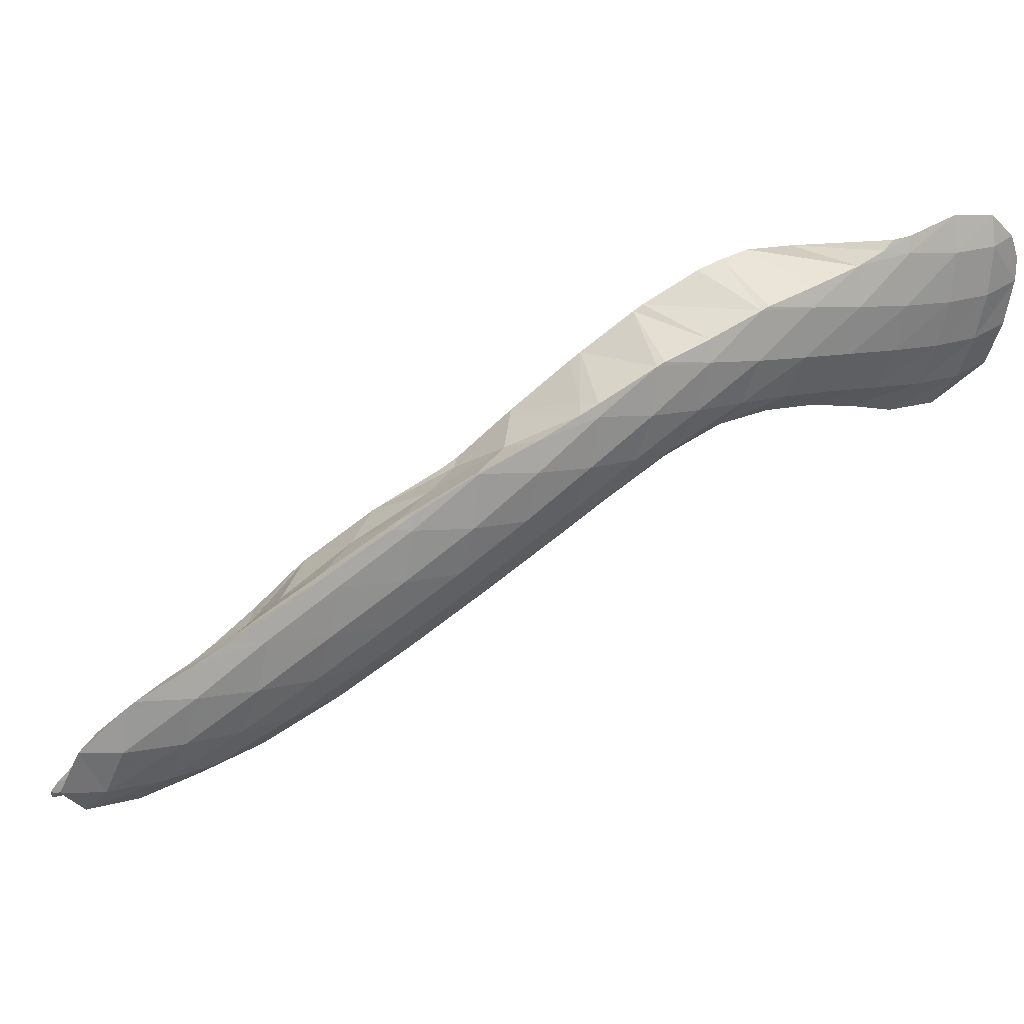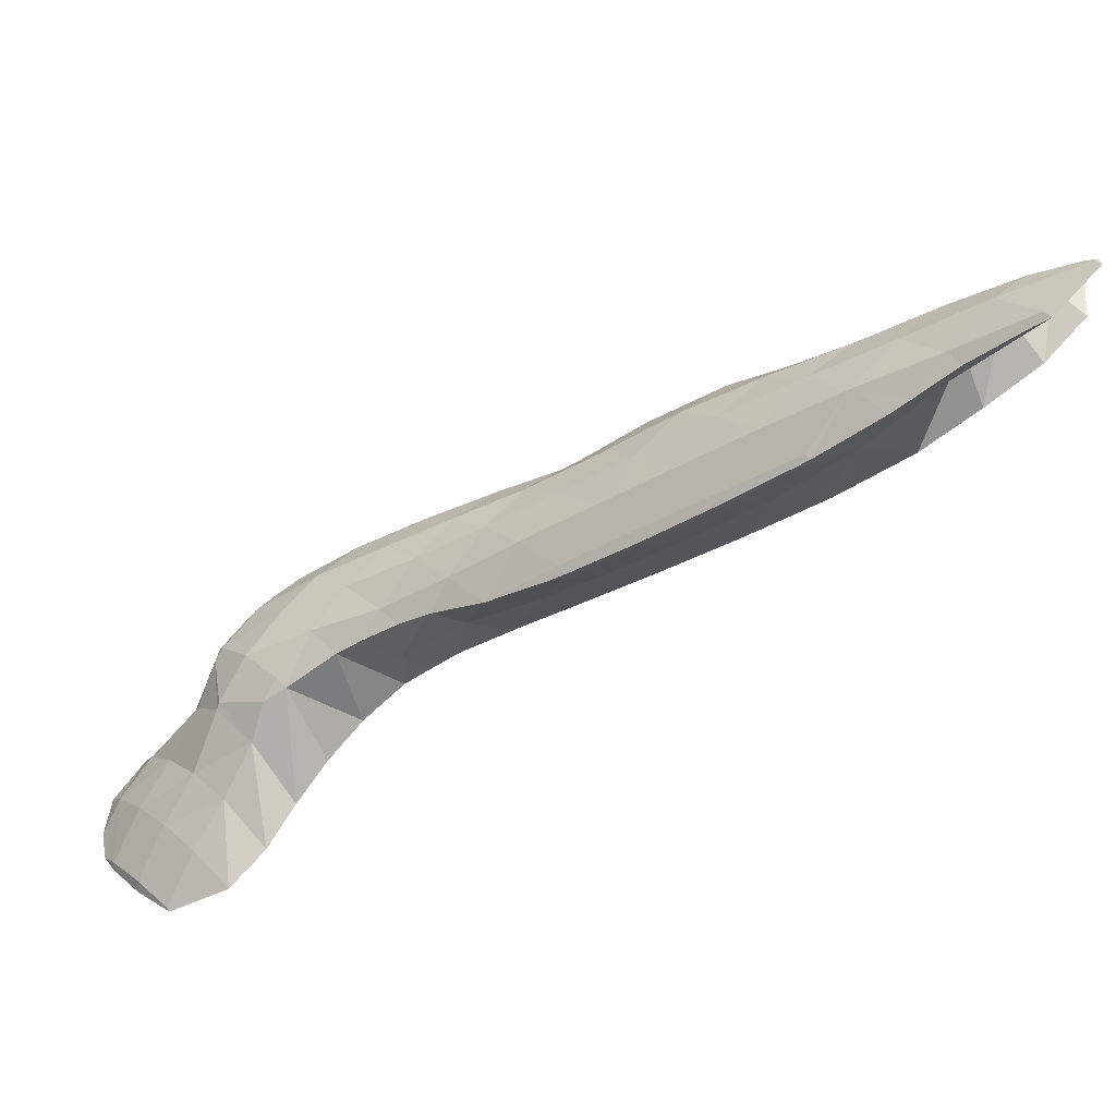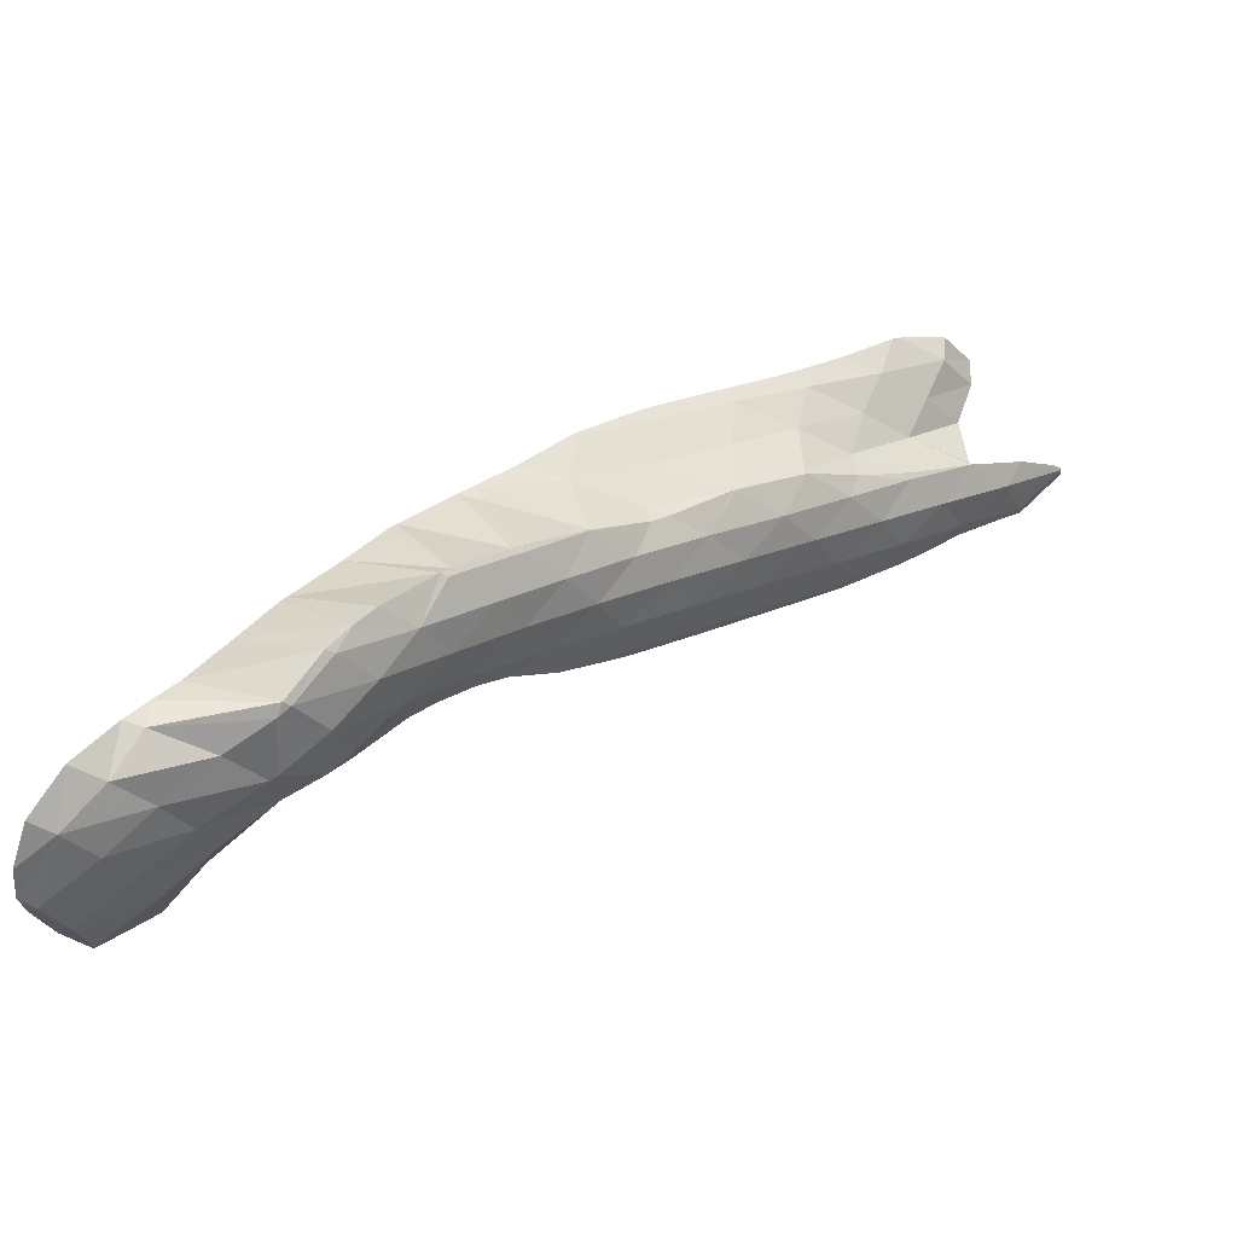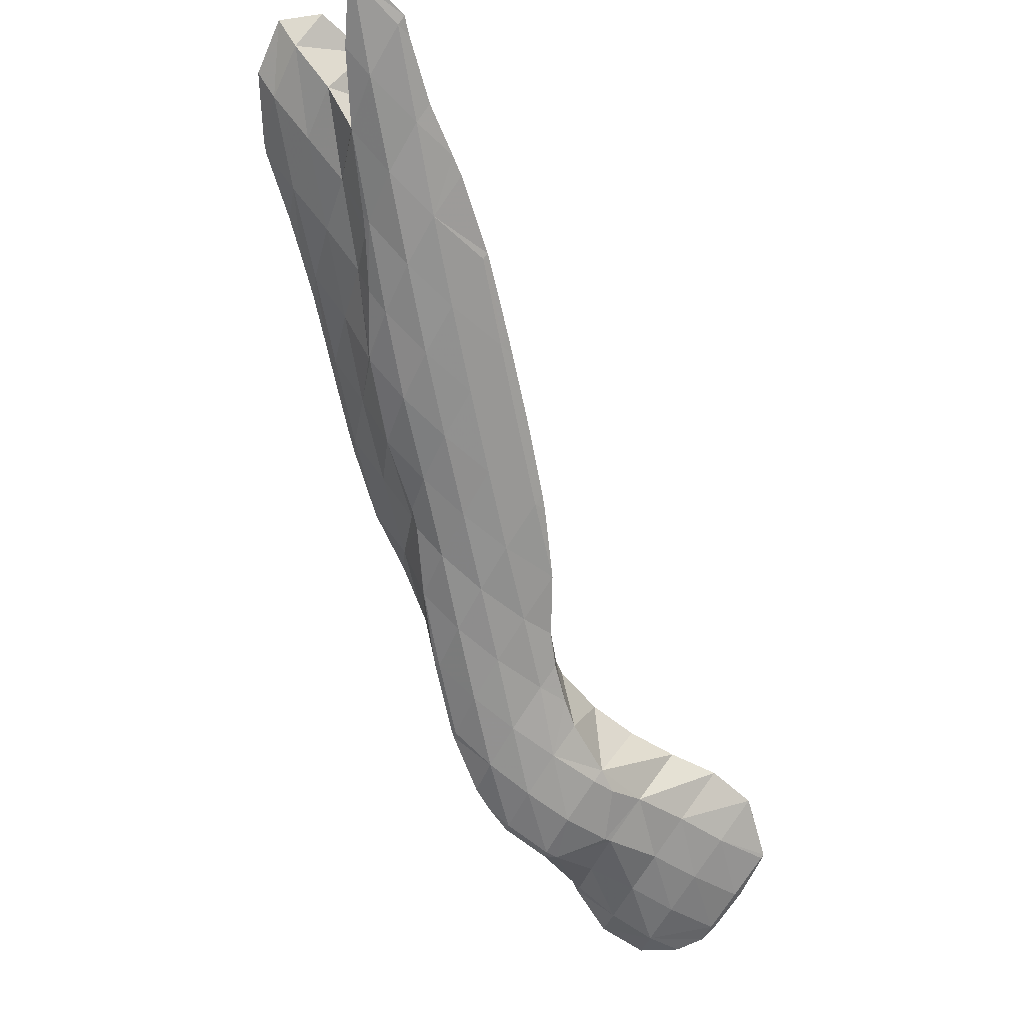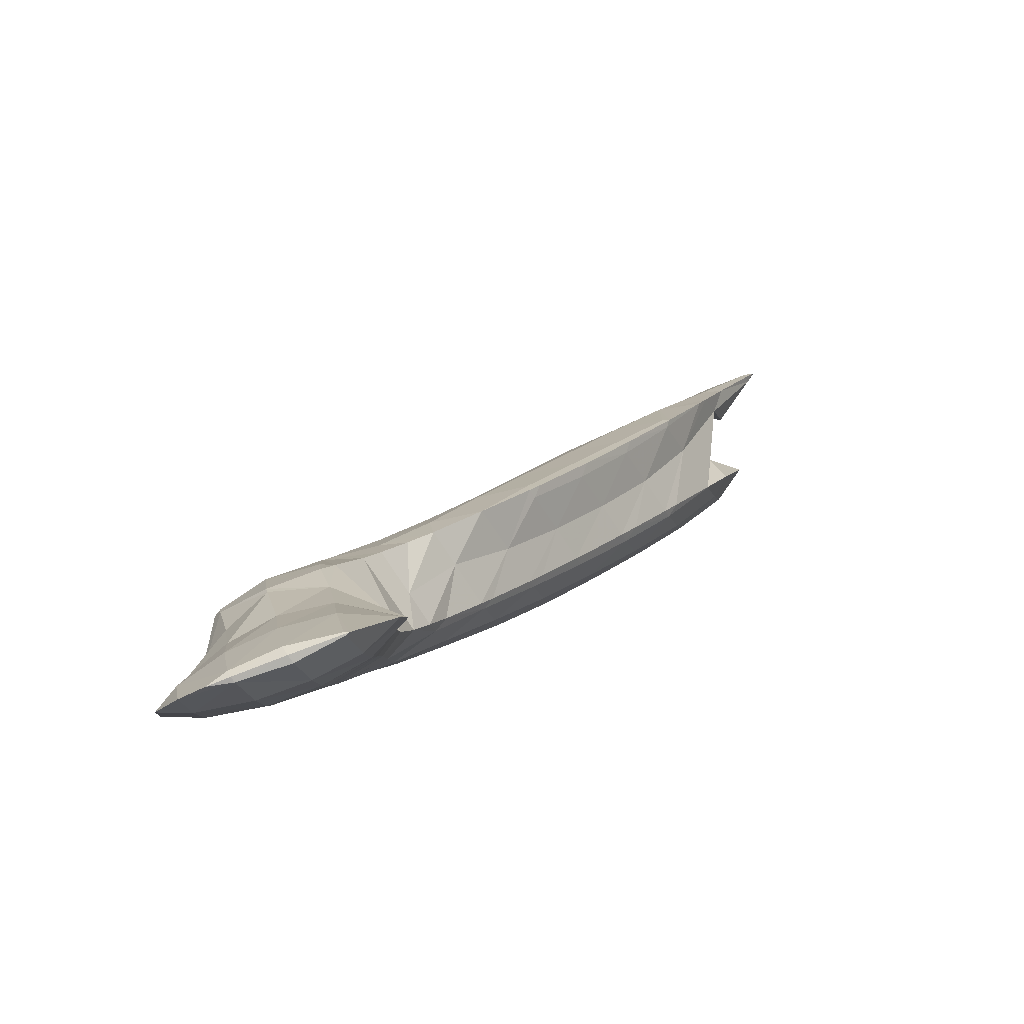
<metadata>
{"format":"obj","ext":"obj","renderer":"f3d","projection":"perspective","resolution":1024,"background":"white","views":[{"elev":9.0,"azim":134.3,"up":"+Y"},{"elev":54.9,"azim":-48.9,"up":"+Z"},{"elev":76.7,"azim":-72.4,"up":"+Y"},{"elev":79.5,"azim":-149.8,"up":"+Z"},{"elev":-25.0,"azim":-92.3,"up":"+Z"}]}
</metadata>
<code>
v 260.6 289 63.15
v 260.6 288.8 63.23
v 260.6 289 63.1
v 260.8 290.8 62.07
v 260.6 291.1 62.3
v 261 292.9 61.37
v 260.8 293.1 61.53
v 261.1 294 61.22
v 262.6 287 64.71
v 262.7 288.4 63.27
v 262.9 290.3 62.23
v 263.1 292.3 61.48
v 261.9 295 61.03
v 263.3 294.6 61.03
v 263.5 296 61.09
v 264.8 286.8 65.58
v 264.9 288.1 63.94
v 265.1 290 62.86
v 265.3 292.1 62.08
v 265.5 294.3 61.64
v 265.7 296 61.73
v 267.1 287.1 66.22
v 267.2 288.1 64.85
v 267.3 289.9 63.67
v 267.5 292 62.92
v 267.7 294.4 62.69
v 267.8 295.1 62.76
v 269.3 287.3 66.9
v 269.4 288 65.78
v 269.5 289.8 64.55
v 269.7 292 63.91
v 268.8 294.5 63.33
v 269.9 293.8 63.96
v 271.6 287.1 67.7
v 271.6 287.8 66.63
v 271.7 289.7 65.42
v 271.9 292 64.93
v 272 292.9 65.01
v 273.8 286.6 68.7
v 273.8 287.7 67.38
v 273.9 289.7 66.32
v 273.8 292.1 65.91
v 274.1 291.9 66.08
v 274.8 285.9 69.42
v 275.9 285.2 70.14
v 275.9 285.7 69.54
v 276 287.5 68.08
v 276.1 289.7 67.31
v 276.2 290.7 67.31
v 277.5 283.6 71.54
v 278 283.1 72.02
v 278 283.5 71.54
v 278.1 285.2 69.95
v 278.2 287.3 68.9
v 278.1 289.8 68.33
v 278.4 289.5 68.53
v 279.6 281.4 73.56
v 280.2 280.8 74.12
v 280.2 281.2 73.55
v 280.2 283 71.87
v 280.3 285 70.69
v 280.5 287.4 70.06
v 280.5 288 70.04
v 281.7 279.1 75.68
v 282.4 278.4 76.35
v 282.4 278.9 75.67
v 282.4 280.6 73.9
v 282.5 282.6 72.59
v 282.6 284.9 71.73
v 281.2 287.4 70.55
v 282.7 286.4 71.62
v 283.9 276.8 77.91
v 284.6 276 78.66
v 284.6 276.5 77.91
v 284.6 278.3 76.07
v 284.6 280.3 74.67
v 284.7 282.5 73.61
v 284.9 285 73.12
v 284.9 285 73.12
v 286.2 274.4 80.3
v 286.9 273.7 80.97
v 286.9 274.1 80.31
v 286.8 275.9 78.39
v 286.9 277.9 76.93
v 286.9 280 75.8
v 287.1 282.5 75.11
v 285 285 73.19
v 287.1 283.1 75.06
v 289.1 271.8 83.05
v 289.2 271.8 83.09
v 289.2 271.8 83.05
v 289.1 273.5 80.84
v 289.1 275.4 79.3
v 289.2 277.6 78.14
v 289.3 280 77.4
v 287.7 282.5 75.68
v 289.4 280.9 77.32
v 291.5 270.5 84.82
v 291.4 271.2 83.62
v 291.4 273 81.8
v 291.5 275.1 80.52
v 291.6 277.5 79.77
v 290.2 280.1 78.16
v 291.6 278.6 79.67
v 293.8 269.5 86.37
v 293.7 270.7 84.54
v 293.7 272.6 82.98
v 293.8 274.9 82.02
v 292.8 277.5 80.78
v 293.9 276.5 81.88
v 296.1 269.2 87.36
v 296 270.3 85.84
v 296.1 272.4 84.47
v 295.9 274.9 83.66
v 296.2 274.6 83.96
v 297.6 270.3 87.16
v 297.6 272.4 85.78
v 260.6 289.1 63.23
v 260.8 291.3 62.73
v 261 293.2 61.83
v 262.9 289.4 64.91
v 263.1 291.6 64.36
v 263.3 293.6 63.42
v 263.4 295.3 62.11
v 265.1 289.6 66.28
v 265.3 291.8 65.78
v 265.5 293.7 64.67
v 265.6 295.3 63.11
v 267.4 289.9 67.93
v 267.7 292.4 67.75
v 267.8 294 66.14
v 267.8 294.9 63.59
v 268.8 290.4 69.27
v 269.7 289.8 69.86
v 267.9 292.5 67.99
v 269.5 294.4 67.61
v 270.1 294.6 67.67
v 271.9 288.8 71.15
v 272.3 294.5 68.42
v 272.8 288 71.86
v 274 286.9 72.86
v 273.9 286.8 70.42
v 273.4 294.1 68.99
v 274.4 293.6 69.53
v 274.9 285.8 73.78
v 276.1 283.7 75.37
v 276 284.8 72.75
v 276.6 292.1 71
v 277.8 281.5 77.29
v 278.2 281 77.74
v 278.2 281.2 77.11
v 278.1 282.4 74.5
v 276.1 283.7 75.39
v 276.9 291.8 71.27
v 278.7 290 72.85
v 279.9 279.2 79.47
v 280.4 278.6 80.02
v 280.4 278.9 79.29
v 280.3 280.1 76.54
v 279 289.6 73.2
v 280.6 287.9 71.09
v 280.8 287.4 75.07
v 282.2 276.9 81.84
v 282.7 276.4 82.35
v 282.7 276.6 81.68
v 282.5 277.8 78.78
v 282.5 285.1 77.02
v 283 284.7 76.66
v 283 284.5 77.58
v 282.8 285.9 73.64
v 280.9 287.3 75.11
v 284.7 274.5 84.39
v 285 274.2 84.71
v 285 274.3 84.3
v 284.8 275.5 81.25
v 285.3 282.7 79.57
v 285.1 283.8 76.25
v 284.9 285 73.22
v 287.3 272.3 86.92
v 287.2 273.3 84.14
v 287.5 280.3 81.98
v 287.6 280.3 81.93
v 287.6 280.2 82.12
v 287.3 281.5 78.84
v 285.3 282.7 79.61
v 287.2 282.9 75.9
v 288 271.9 87.48
v 289.7 270.8 88.93
v 289.6 271.3 87.65
v 288.7 278.1 83.98
v 289.7 277.4 83.45
v 289.9 276.3 85.6
v 289.6 279 81.09
v 289.4 280.5 78.39
v 291.6 269.3 90.75
v 292 268.8 91.25
v 292 269.1 90.76
v 291.9 270.6 88.36
v 292.2 273.2 88.58
v 292.1 273.3 88.45
v 292.1 273.3 88.34
v 292 274.7 85.54
v 290.3 275.7 86.14
v 291.9 276.5 83.42
v 291.7 278.1 80.93
v 294.4 268.4 92.52
v 294.4 268.7 92.14
v 293.6 271 90.6
v 294.4 269.2 92.02
v 294.2 271.9 87.43
v 294.1 273.9 85.8
v 294 275.7 83.66
v 294.6 268.7 92.4
v 296.3 271.1 87.52
v 296.3 273.1 86.05
v 269.8 290.5 69.91
v 269.9 292.7 69.28
v 270.1 294.4 67.97
v 272 290.5 71.09
v 272.2 292.6 70.26
v 272.3 294.3 68.78
v 274.1 288.1 72.75
v 274.3 290.4 72.14
v 274.4 292.3 70.98
v 276.2 286 74.86
v 276.4 288.2 74.05
v 276.5 290.2 72.93
v 276.6 291.9 71.29
v 278.3 281.5 77.72
v 278.4 283.9 77.16
v 278.6 285.9 76.15
v 278.6 287.9 74.89
v 278.7 289.7 73.23
v 280.5 279.3 80.01
v 280.7 281.6 79.45
v 280.8 283.7 78.38
v 280.8 285.6 76.91
v 280.8 287.3 75.11
v 282.8 276.9 82.35
v 282.9 279.3 81.8
v 283 281.4 80.74
v 283.1 283.3 79.2
v 285 274.5 84.72
v 285.2 276.9 84.2
v 285.3 279 83.14
v 285.3 281 81.69
v 285.3 282.7 79.61
v 287.5 274.4 86.58
v 287.6 276.5 85.5
v 287.6 278.5 83.96
v 289.8 271.8 88.83
v 289.9 274 87.83
v 289.9 275.9 86.12
v 292.1 269.2 91.19
v 292.2 271.4 90.22
v 294.4 268.8 92.39
g foo
f 3 2 1
f 4 3 1
f 5 4 1
f 6 4 5
f 7 6 5
f 6 7 8
f 3 10 9
f 2 3 9
f 10 4 11
f 10 3 4
f 11 6 12
f 11 4 6
f 13 6 8
f 14 6 13
f 12 6 14
f 14 13 15
f 10 17 16
f 9 10 16
f 17 11 18
f 17 10 11
f 18 12 19
f 18 11 12
f 19 14 20
f 19 12 14
f 20 14 15
f 21 20 15
f 17 23 22
f 16 17 22
f 23 18 24
f 23 17 18
f 24 19 25
f 24 18 19
f 25 20 26
f 25 19 20
f 26 20 21
f 27 26 21
f 23 29 28
f 22 23 28
f 29 24 30
f 29 23 24
f 30 25 31
f 30 24 25
f 33 26 32
f 31 26 33
f 25 26 31
f 26 27 32
f 29 35 34
f 28 29 34
f 35 30 36
f 35 29 30
f 36 31 37
f 36 30 31
f 37 31 33
f 38 37 33
f 35 40 39
f 34 35 39
f 40 36 41
f 40 35 36
f 43 37 42
f 41 37 43
f 36 37 41
f 37 38 42
f 46 45 44
f 39 46 44
f 40 46 39
f 47 46 40
f 47 41 48
f 47 40 41
f 48 41 43
f 49 48 43
f 52 51 50
f 45 52 50
f 46 52 45
f 53 52 46
f 53 47 54
f 53 46 47
f 56 48 55
f 54 48 56
f 47 48 54
f 48 49 55
f 59 58 57
f 51 59 57
f 52 59 51
f 60 59 52
f 60 53 61
f 60 52 53
f 61 54 62
f 61 53 54
f 62 54 56
f 63 62 56
f 66 65 64
f 58 66 64
f 59 66 58
f 67 66 59
f 67 60 68
f 67 59 60
f 68 61 69
f 68 60 61
f 71 62 70
f 69 62 71
f 61 62 69
f 62 63 70
f 74 73 72
f 65 74 72
f 66 74 65
f 75 74 66
f 75 67 76
f 75 66 67
f 76 68 77
f 76 67 68
f 77 69 78
f 77 68 69
f 78 69 71
f 79 78 71
f 82 81 80
f 73 82 80
f 74 82 73
f 83 82 74
f 83 75 84
f 83 74 75
f 84 76 85
f 84 75 76
f 85 77 86
f 85 76 77
f 88 78 87
f 86 78 88
f 77 78 86
f 78 79 87
f 91 90 89
f 81 91 89
f 82 91 81
f 92 91 82
f 92 83 93
f 92 82 83
f 93 84 94
f 93 83 84
f 94 85 95
f 94 84 85
f 97 86 96
f 95 86 97
f 85 86 95
f 86 88 96
f 91 99 98
f 90 91 98
f 99 92 100
f 99 91 92
f 100 93 101
f 100 92 93
f 101 94 102
f 101 93 94
f 104 95 103
f 102 95 104
f 94 95 102
f 95 97 103
f 99 106 105
f 98 99 105
f 106 100 107
f 106 99 100
f 107 101 108
f 107 100 101
f 110 102 109
f 108 102 110
f 101 102 108
f 102 104 109
f 106 112 111
f 105 106 111
f 112 107 113
f 112 106 107
f 115 108 114
f 113 108 115
f 107 108 113
f 108 110 114
f 112 116 111
f 112 113 117
f 116 112 117
f 113 115 117
f 1 2 118
f 5 1 118
f 119 5 118
f 7 5 119
f 120 7 119
f 8 7 120
f 2 9 121
f 118 2 121
f 119 121 122
f 119 118 121
f 120 122 123
f 120 119 122
f 8 124 13
f 120 124 8
f 123 124 120
f 15 13 124
f 9 16 125
f 121 9 125
f 122 125 126
f 122 121 125
f 123 126 127
f 123 122 126
f 124 127 128
f 124 123 127
f 21 15 124
f 128 21 124
f 16 22 129
f 125 16 129
f 126 129 130
f 126 125 129
f 127 130 131
f 127 126 130
f 128 131 132
f 128 127 131
f 27 21 128
f 132 27 128
f 129 134 133
f 22 134 129
f 28 134 22
f 130 129 135
f 129 133 135
f 131 130 136
f 130 135 136
f 33 32 137
f 132 137 32
f 136 137 132
f 132 131 136
f 32 27 132
f 34 134 28
f 34 138 134
f 33 139 38
f 33 137 139
f 142 141 140
f 138 142 140
f 138 39 142
f 138 34 39
f 42 143 43
f 143 144 43
f 38 139 143
f 42 38 143
f 147 146 145
f 44 45 147
f 142 44 147
f 145 142 147
f 141 142 145
f 39 44 142
f 43 148 49
f 43 144 148
f 151 150 149
f 152 151 149
f 153 152 149
f 50 51 152
f 147 50 152
f 153 147 152
f 146 147 153
f 45 50 147
f 55 154 56
f 154 155 56
f 49 148 154
f 55 49 154
f 158 157 156
f 150 158 156
f 151 158 150
f 159 158 151
f 159 57 58
f 159 152 57
f 159 151 152
f 51 57 152
f 162 161 160
f 161 155 160
f 63 155 161
f 56 155 63
f 165 164 163
f 157 165 163
f 158 165 157
f 166 165 158
f 166 64 65
f 166 159 64
f 166 158 159
f 58 64 159
f 169 168 167
f 168 170 167
f 170 171 167
f 170 71 70
f 171 170 70
f 161 171 70
f 162 171 161
f 70 63 161
f 174 173 172
f 164 174 172
f 165 174 164
f 175 174 165
f 175 72 73
f 175 166 72
f 175 165 166
f 65 72 166
f 177 168 176
f 168 169 176
f 170 177 178
f 170 168 177
f 79 71 170
f 178 79 170
f 174 180 179
f 173 174 179
f 180 80 81
f 180 175 80
f 180 174 175
f 73 80 175
f 183 182 181
f 182 184 181
f 184 185 181
f 184 176 185
f 184 177 176
f 184 186 177
f 87 186 88
f 178 186 87
f 177 186 178
f 87 79 178
f 189 188 187
f 89 90 189
f 180 89 189
f 187 180 189
f 179 180 187
f 81 89 180
f 192 191 190
f 191 183 190
f 191 182 183
f 191 193 182
f 184 193 194
f 184 182 193
f 96 194 97
f 186 194 96
f 184 194 186
f 96 88 186
f 197 196 195
f 188 197 195
f 189 197 188
f 198 197 189
f 199 198 189
f 200 199 189
f 201 200 90
f 98 201 90
f 90 200 189
f 201 202 200
f 202 203 200
f 202 192 203
f 202 191 192
f 202 204 191
f 193 204 205
f 193 191 204
f 103 205 104
f 194 205 103
f 193 205 194
f 103 97 194
f 197 207 206
f 196 197 206
f 209 198 208
f 207 198 209
f 197 198 207
f 98 105 210
f 201 98 210
f 208 198 199
f 202 210 211
f 202 201 210
f 204 211 212
f 204 202 211
f 109 212 110
f 205 212 109
f 204 212 205
f 109 104 205
f 207 213 206
f 207 209 213
f 105 111 214
f 210 105 214
f 211 214 215
f 211 210 214
f 114 215 115
f 212 215 114
f 211 215 212
f 114 110 212
f 111 116 214
f 116 117 215
f 214 116 215
f 117 115 215
f 133 134 216
f 135 133 216
f 217 135 216
f 136 135 217
f 218 136 217
f 137 136 218
f 134 138 219
f 216 134 219
f 217 219 220
f 217 216 219
f 218 220 221
f 218 217 220
f 139 137 218
f 221 139 218
f 140 141 222
f 140 219 138
f 222 219 140
f 223 219 222
f 220 223 224
f 220 219 223
f 143 224 144
f 221 224 143
f 220 224 221
f 143 139 221
f 145 146 225
f 145 222 141
f 225 222 145
f 226 222 225
f 223 226 227
f 223 222 226
f 224 227 228
f 224 223 227
f 148 144 224
f 228 148 224
f 149 150 229
f 153 149 229
f 230 153 229
f 153 225 146
f 230 225 153
f 231 225 230
f 226 231 232
f 226 225 231
f 227 232 233
f 227 226 232
f 154 233 155
f 228 233 154
f 227 233 228
f 154 148 228
f 156 157 234
f 156 229 150
f 234 229 156
f 235 229 234
f 230 235 236
f 230 229 235
f 231 236 237
f 231 230 236
f 232 237 238
f 232 231 237
f 160 238 162
f 233 238 160
f 232 238 233
f 160 155 233
f 163 164 239
f 163 234 157
f 239 234 163
f 240 234 239
f 235 240 241
f 235 234 240
f 236 241 242
f 236 235 241
f 167 242 169
f 237 242 167
f 236 242 237
f 167 171 238
f 237 167 238
f 171 162 238
f 172 173 243
f 172 239 164
f 243 239 172
f 244 239 243
f 240 244 245
f 240 239 244
f 241 245 246
f 241 240 245
f 242 246 247
f 242 241 246
f 176 169 242
f 247 176 242
f 173 179 248
f 243 173 248
f 244 248 249
f 244 243 248
f 245 249 250
f 245 244 249
f 181 250 183
f 246 250 181
f 245 250 246
f 181 185 247
f 246 181 247
f 185 176 247
f 187 188 251
f 187 248 179
f 251 248 187
f 252 248 251
f 249 252 253
f 249 248 252
f 190 253 192
f 250 253 190
f 249 253 250
f 190 183 250
f 195 196 254
f 195 251 188
f 254 251 195
f 255 251 254
f 200 255 199
f 252 255 200
f 251 255 252
f 200 203 253
f 252 200 253
f 203 192 253
f 196 206 256
f 254 196 256
f 208 256 209
f 255 256 208
f 254 256 255
f 208 199 255
f 206 213 256
f 213 209 256
g

</code>
